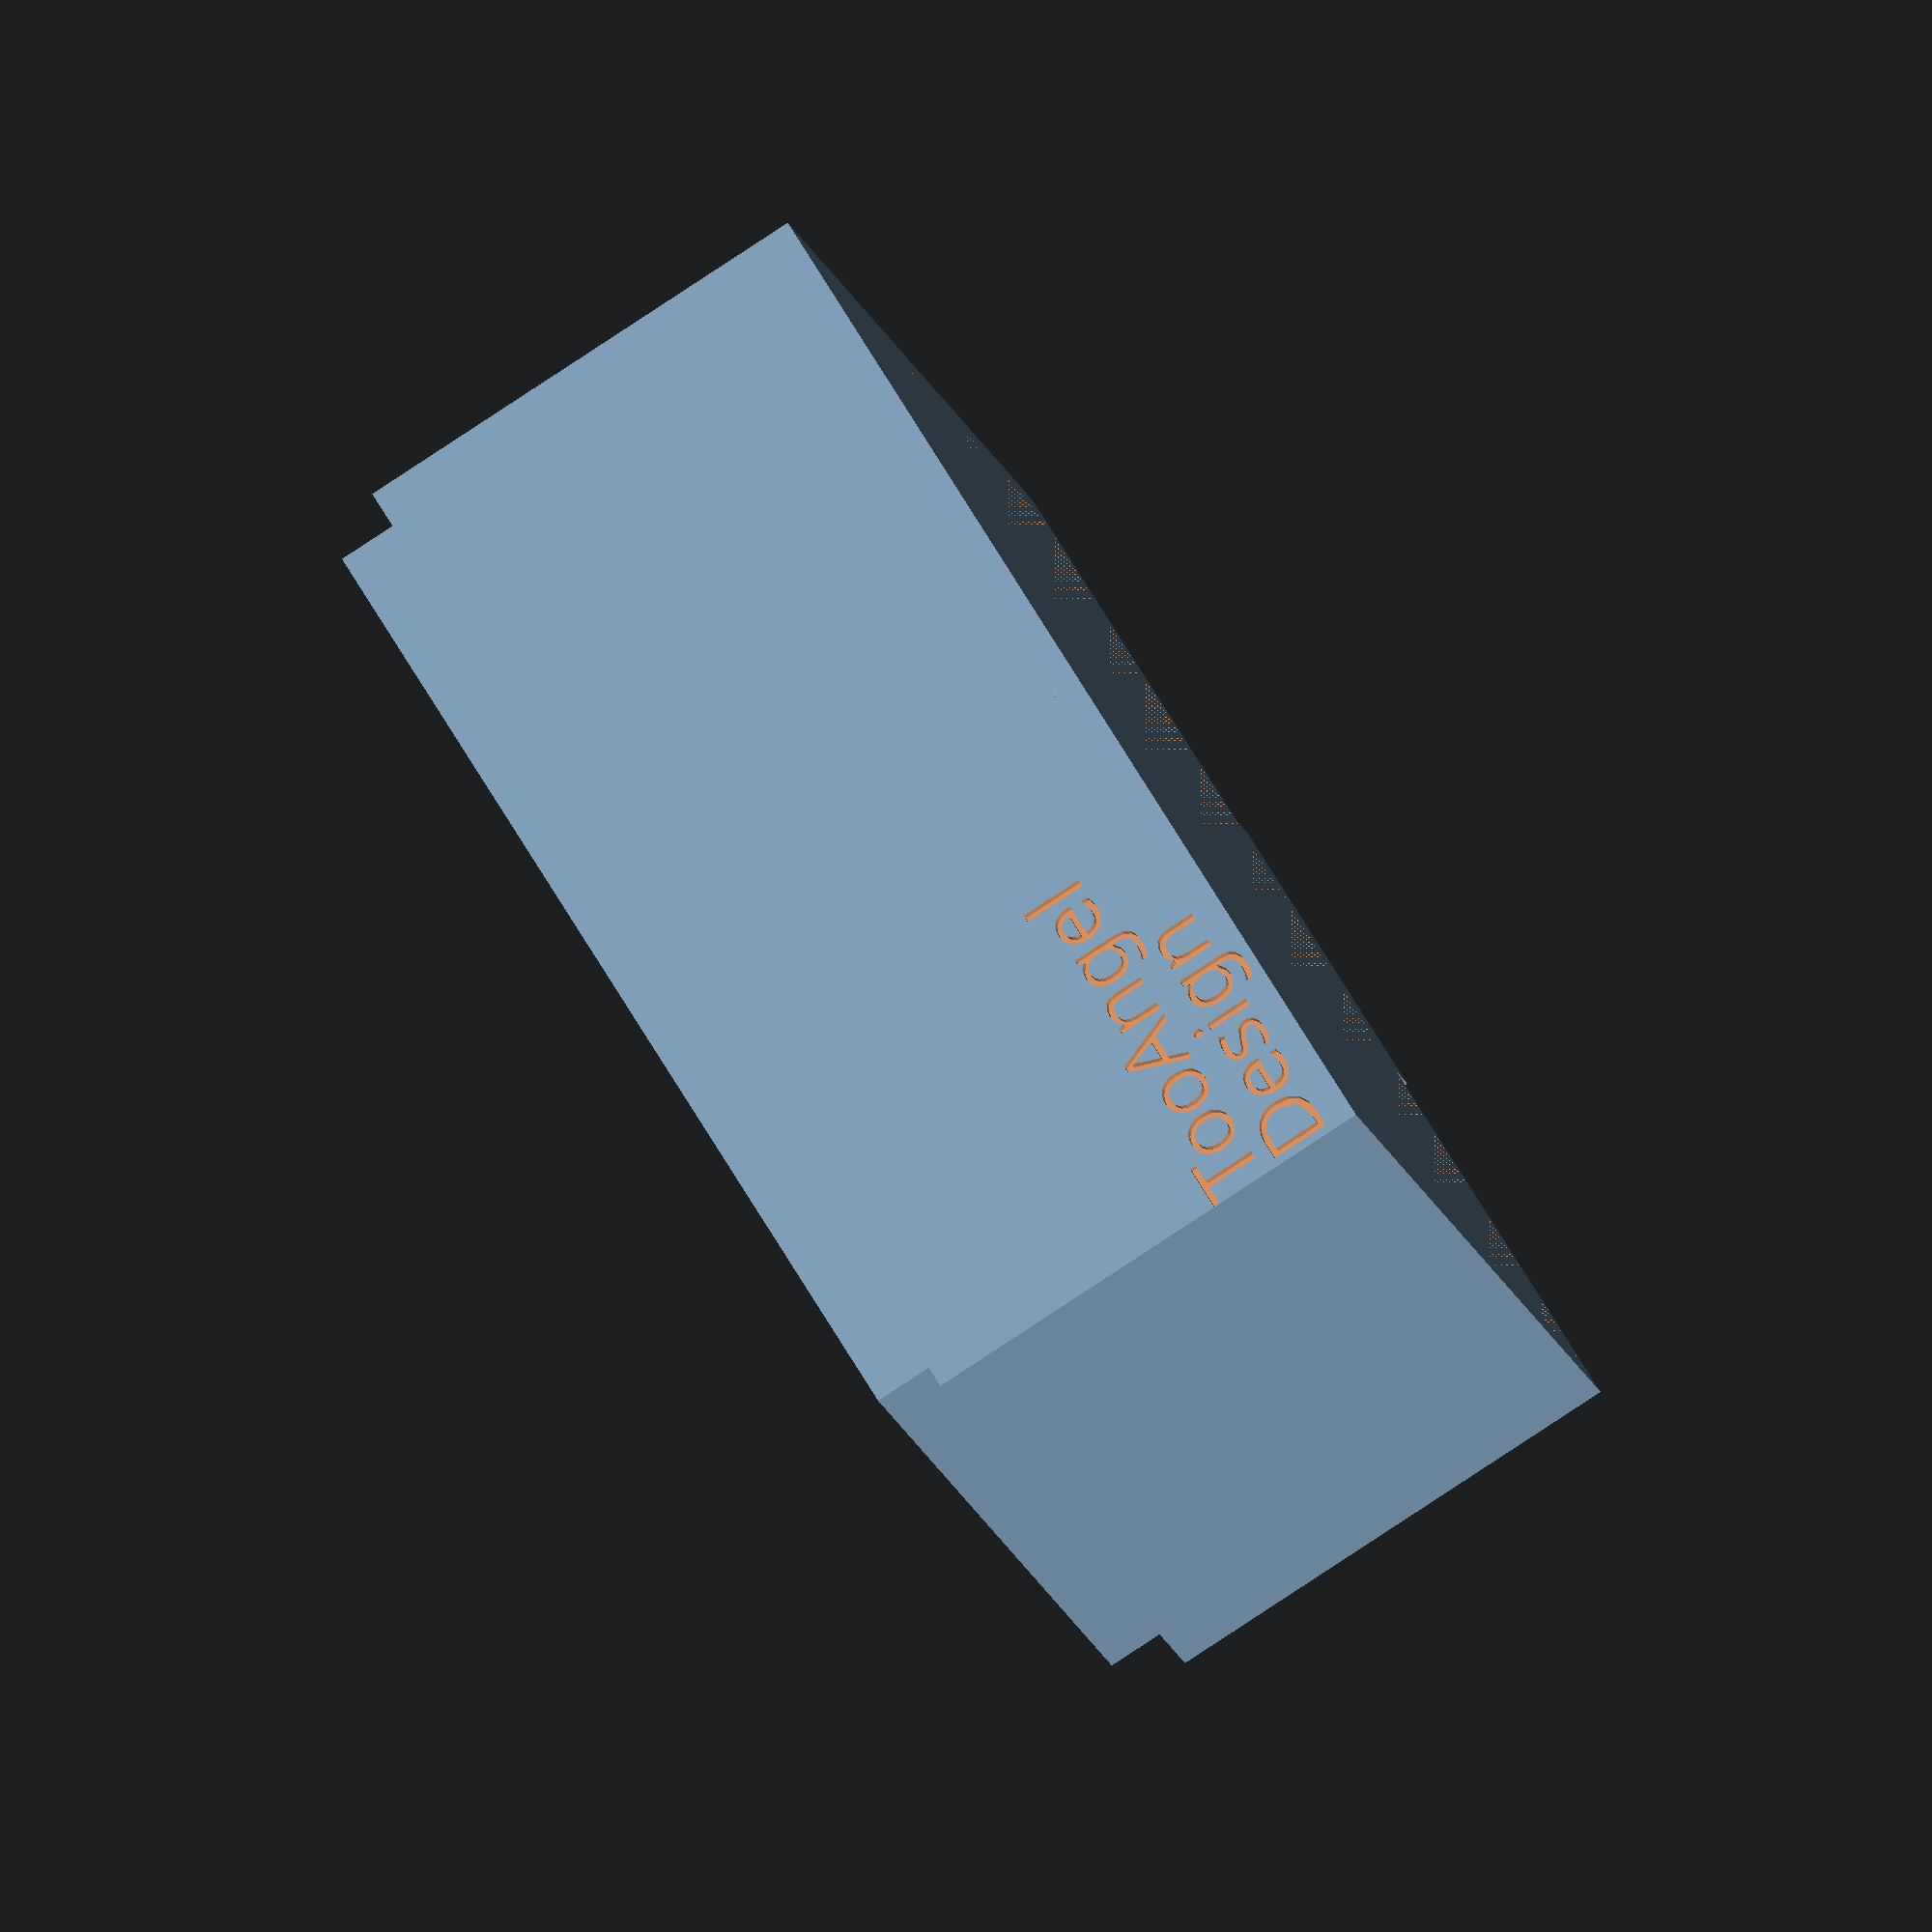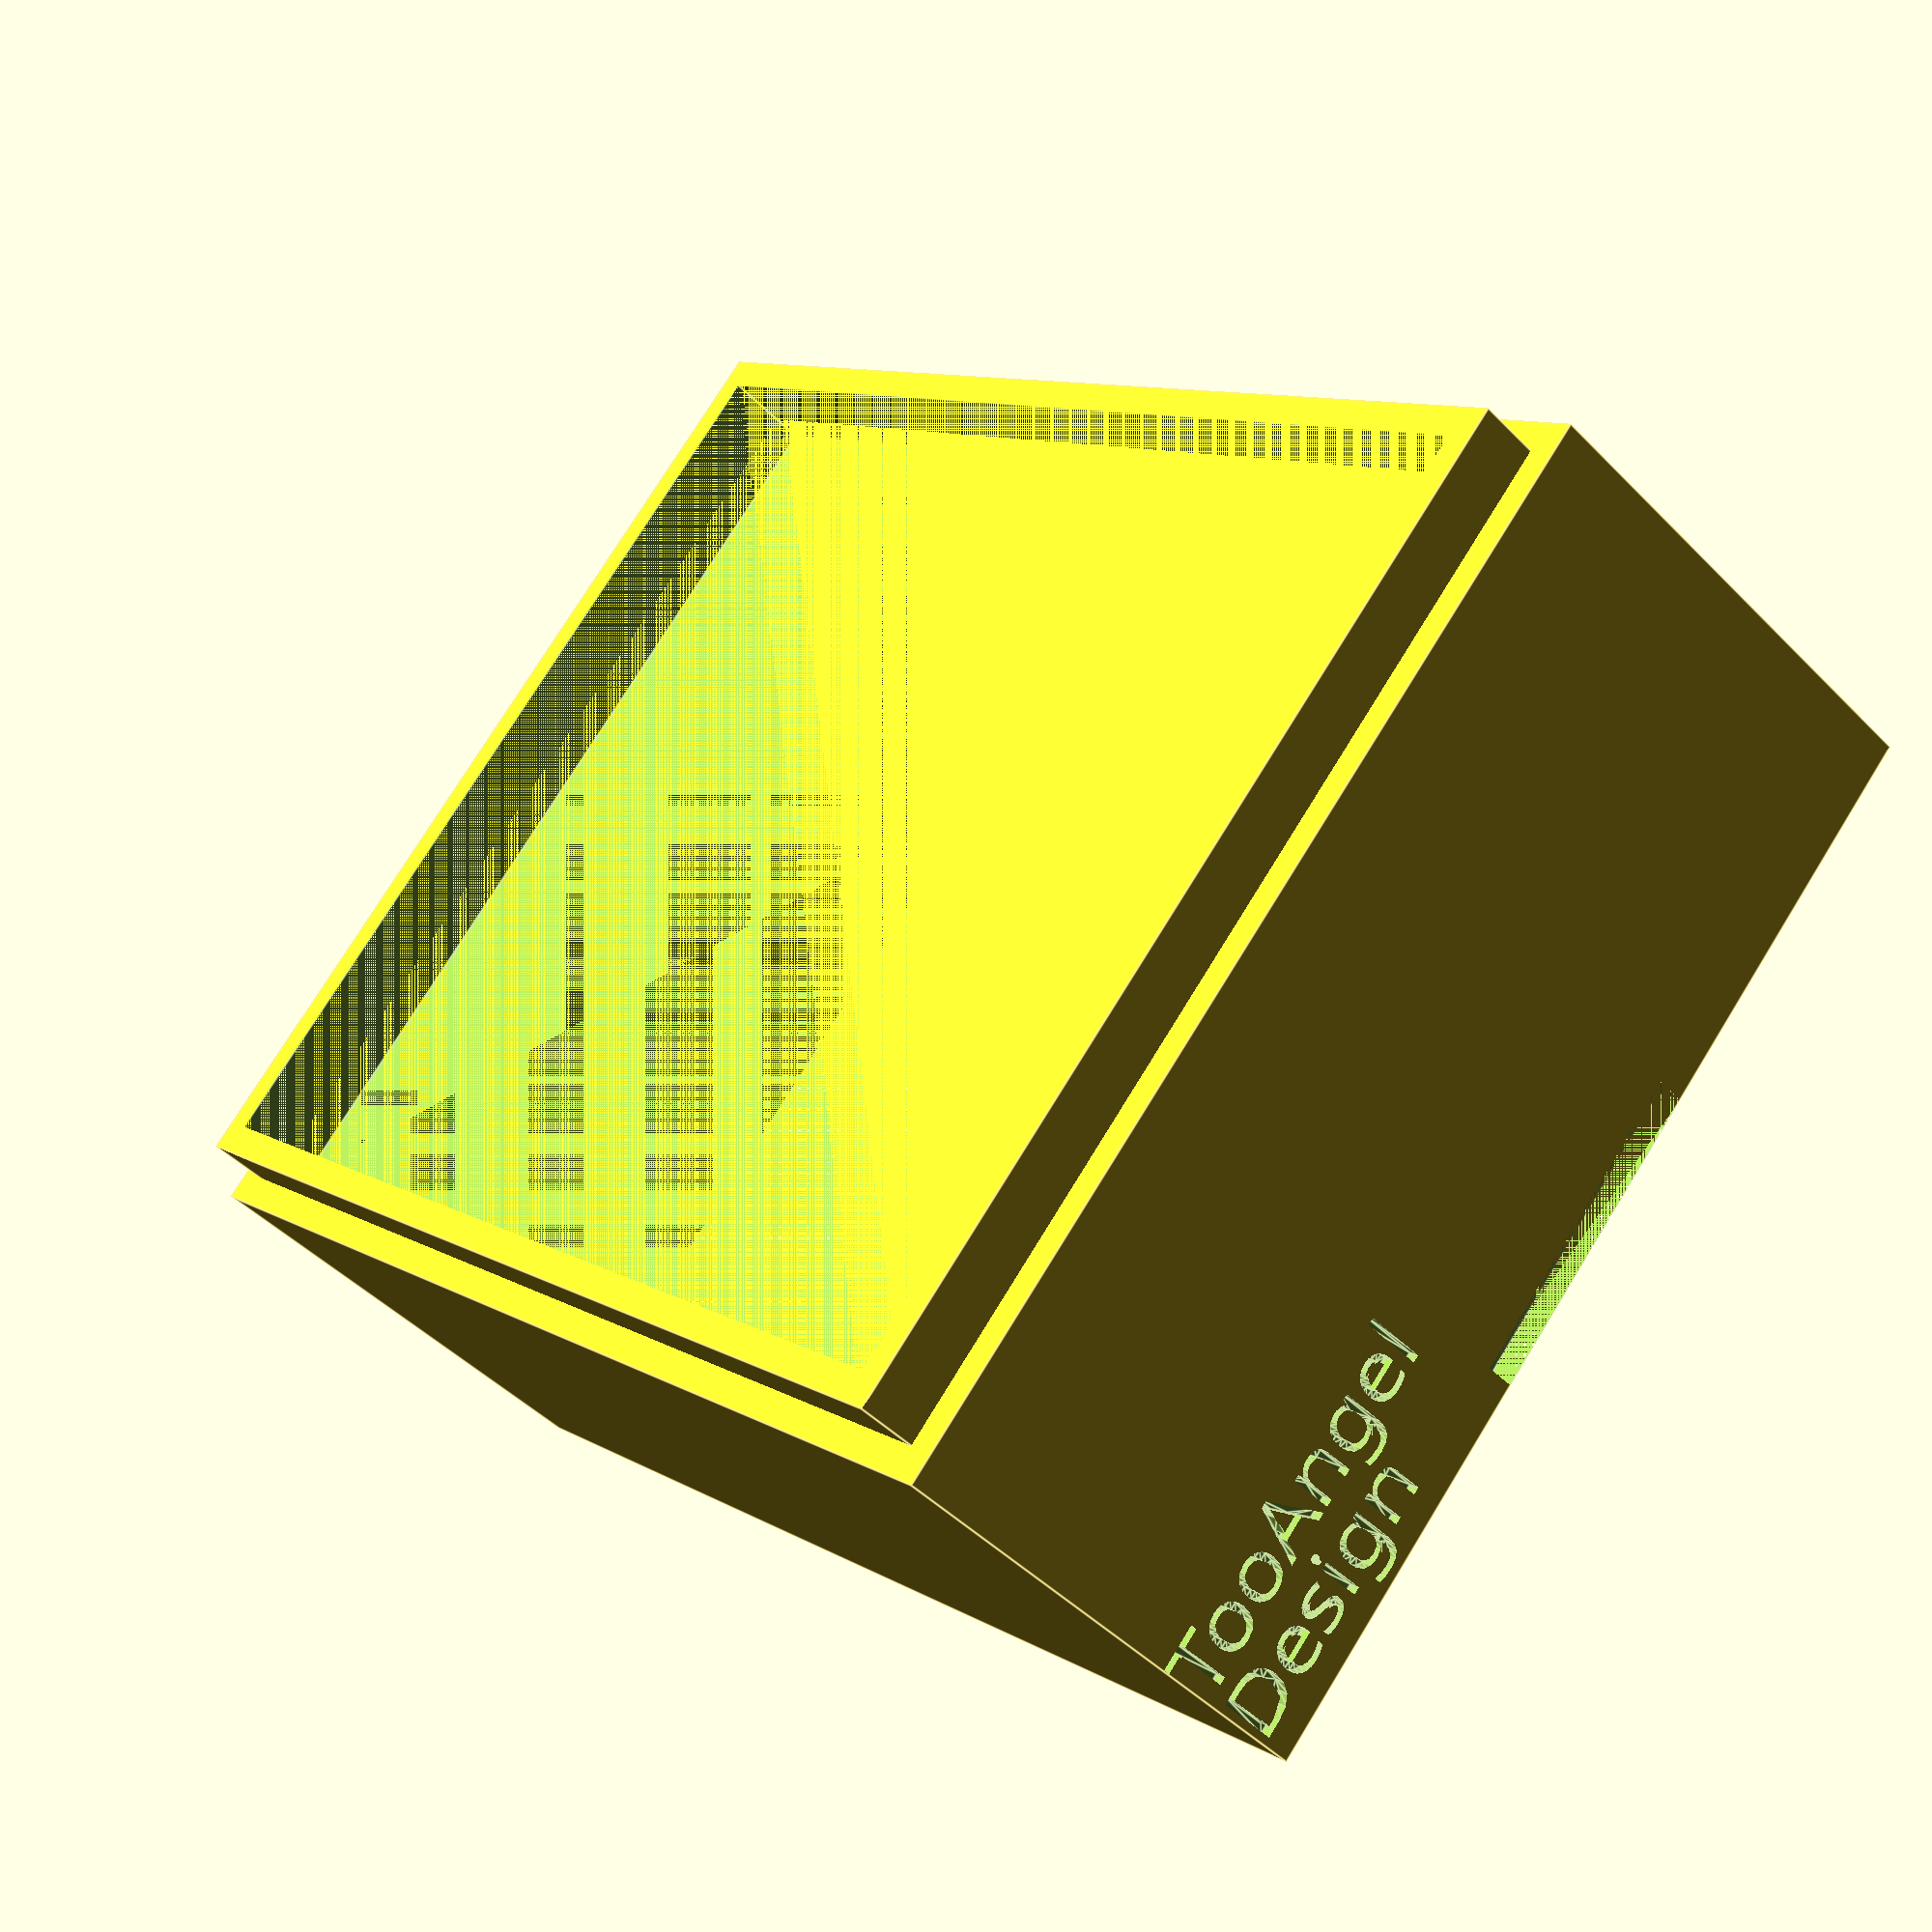
<openscad>
accus = 5;
gradient = 20;
accu_diameter = 18; 
accu_length = 67; // 65 plus padding
thickness = 2;


length = accus * accu_diameter;

// Height
// sin alpha = opposite / hypothenuse
// height = length * sin gradient
height = length * sin(gradient);
echo("Height: ", height);

// Base offset
// Due to different ankle
// sin alpha = opposite / hypothenuse
// base_offset = thickness * sin gradient
base_offset = thickness * sin(gradient);
echo("Base offset: ", base_offset);

// Case length
// cos alpha = adjacent / hypothenuse
// case_length = length * cos gradient
case_length = length * cos(gradient) + base_offset;
echo("Case length: ", case_length);

// Grip offset
// sin alpha = opposite / hypothenuse
// grip_offset = accu_diameter / 2 * sin gradient
grip_offset = accu_diameter / 2 * sin(gradient);
echo("Grip offset: ", grip_offset);

back_height = sin(gradient) * (length + 2 * thickness);

hook_length = 20;

// hook
translate([-2 * thickness, (accu_length + 2 * thickness) / 2 - hook_length / 2, 0]) cube([2 * thickness, hook_length, thickness]);
translate([-2 * thickness, (accu_length + 2 * thickness) / 2 - hook_length / 2, thickness]) cube([thickness, hook_length, 2 * thickness]);


difference() {
    cube([case_length + 2 * thickness, accu_length + 2 * thickness, back_height]);
    translate([thickness, thickness, 0]) cube([case_length, accu_length, back_height]);
    
    // hole for hook
    translate([case_length + thickness, (accu_length + 2 * thickness) / 2 - hook_length / 2, 0]) cube([thickness, hook_length, thickness]);
    
    translate([case_length + 1.6 * thickness, 0, 7]) rotate([90, 0, 90]) linear_extrude(thickness / 2) text("TooAngel", size=4, font="Deftone Stylus:style=Regular");
    translate([case_length + 1.6 * thickness, 0, 2]) rotate([90, 0, 90]) linear_extrude(thickness / 2) text("Design", size=4, font="Deftone Stylus:style=Regular");
}

// frame
translate([thickness, thickness, back_height - thickness])
difference() {
    cube([case_length, accu_length, 3 * thickness]);
    translate([thickness, thickness, 0]) cube([case_length - 2 * thickness, accu_length - 2 * thickness, 3 * thickness]);
}
</openscad>
<views>
elev=85.8 azim=71.1 roll=123.2 proj=o view=solid
elev=226.8 azim=224.4 roll=138.6 proj=p view=edges
</views>
